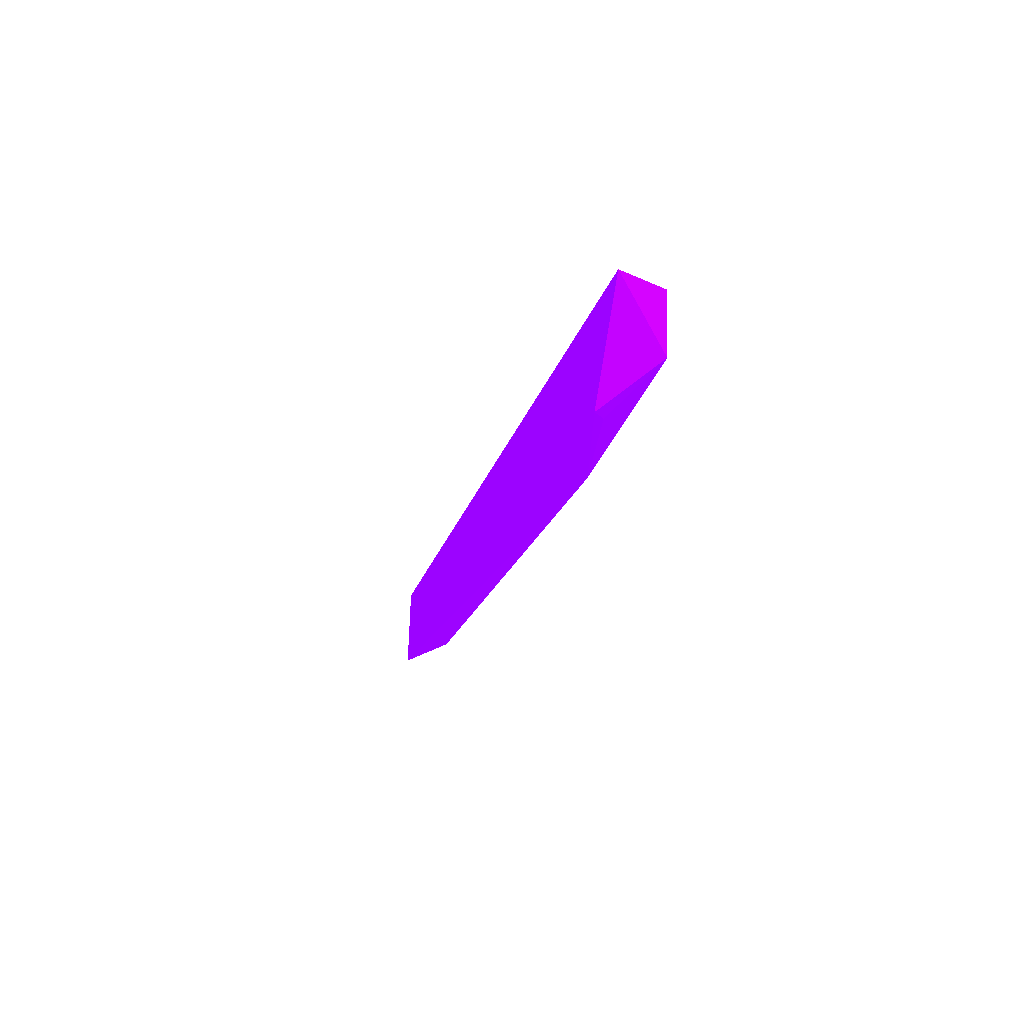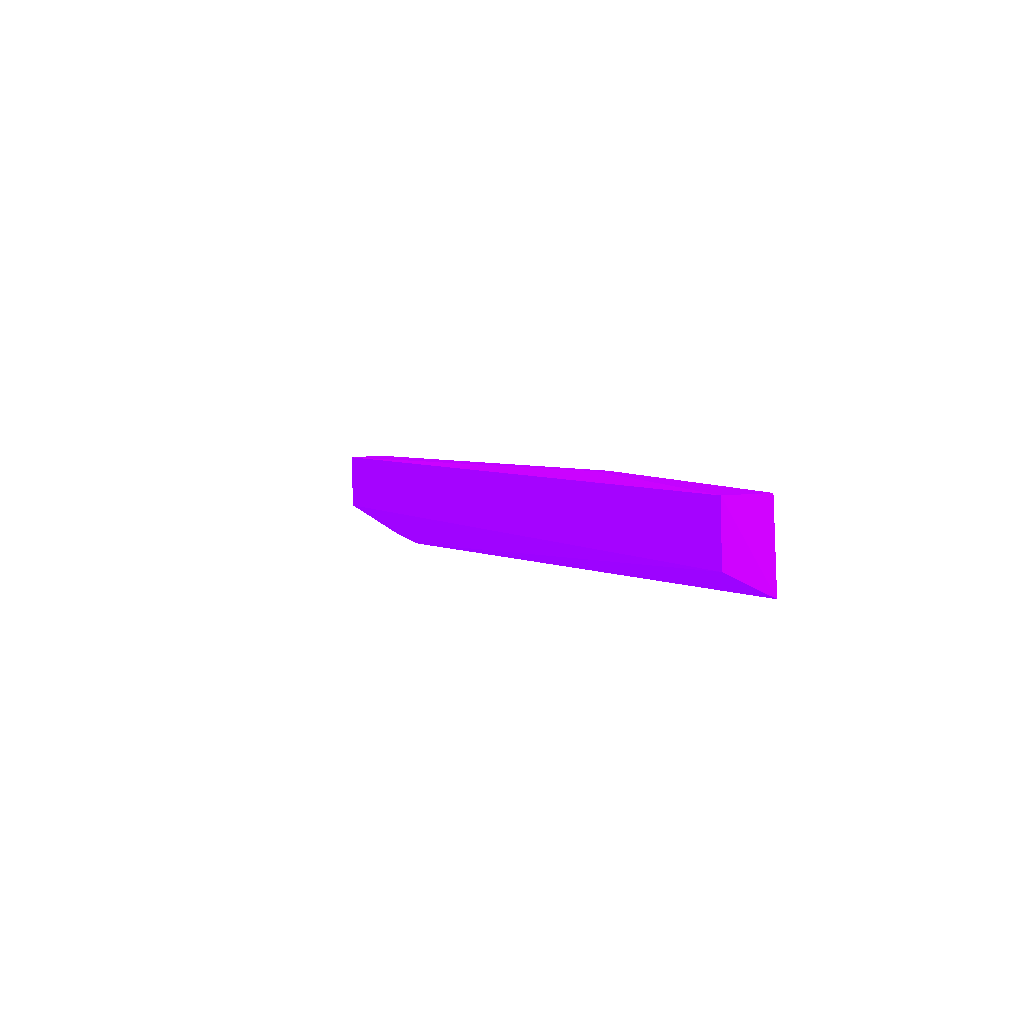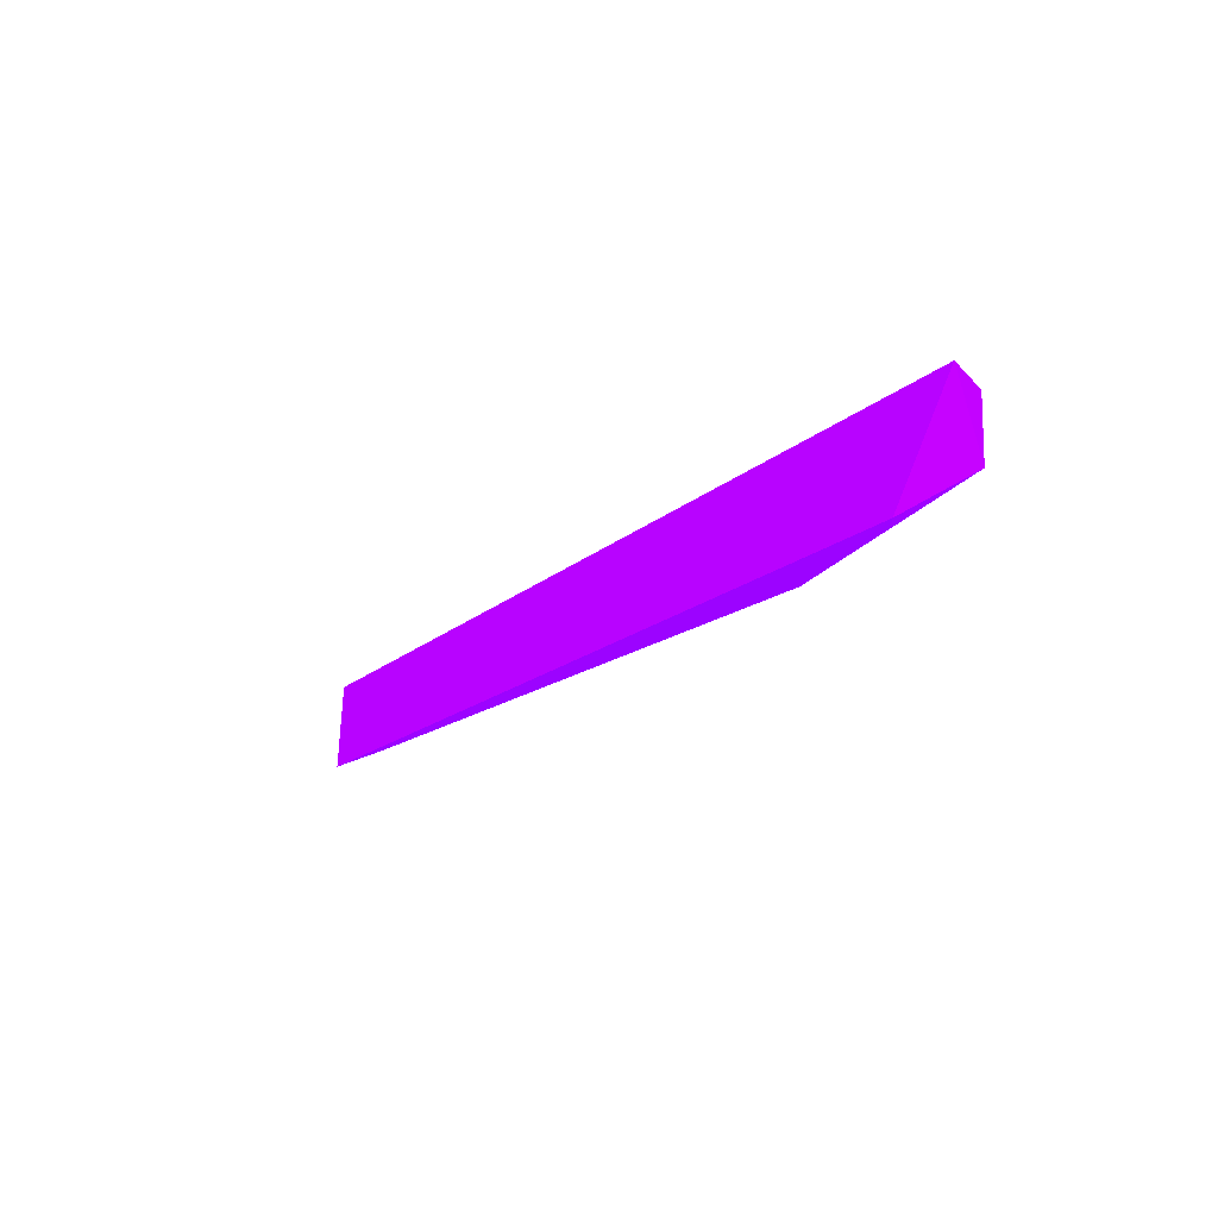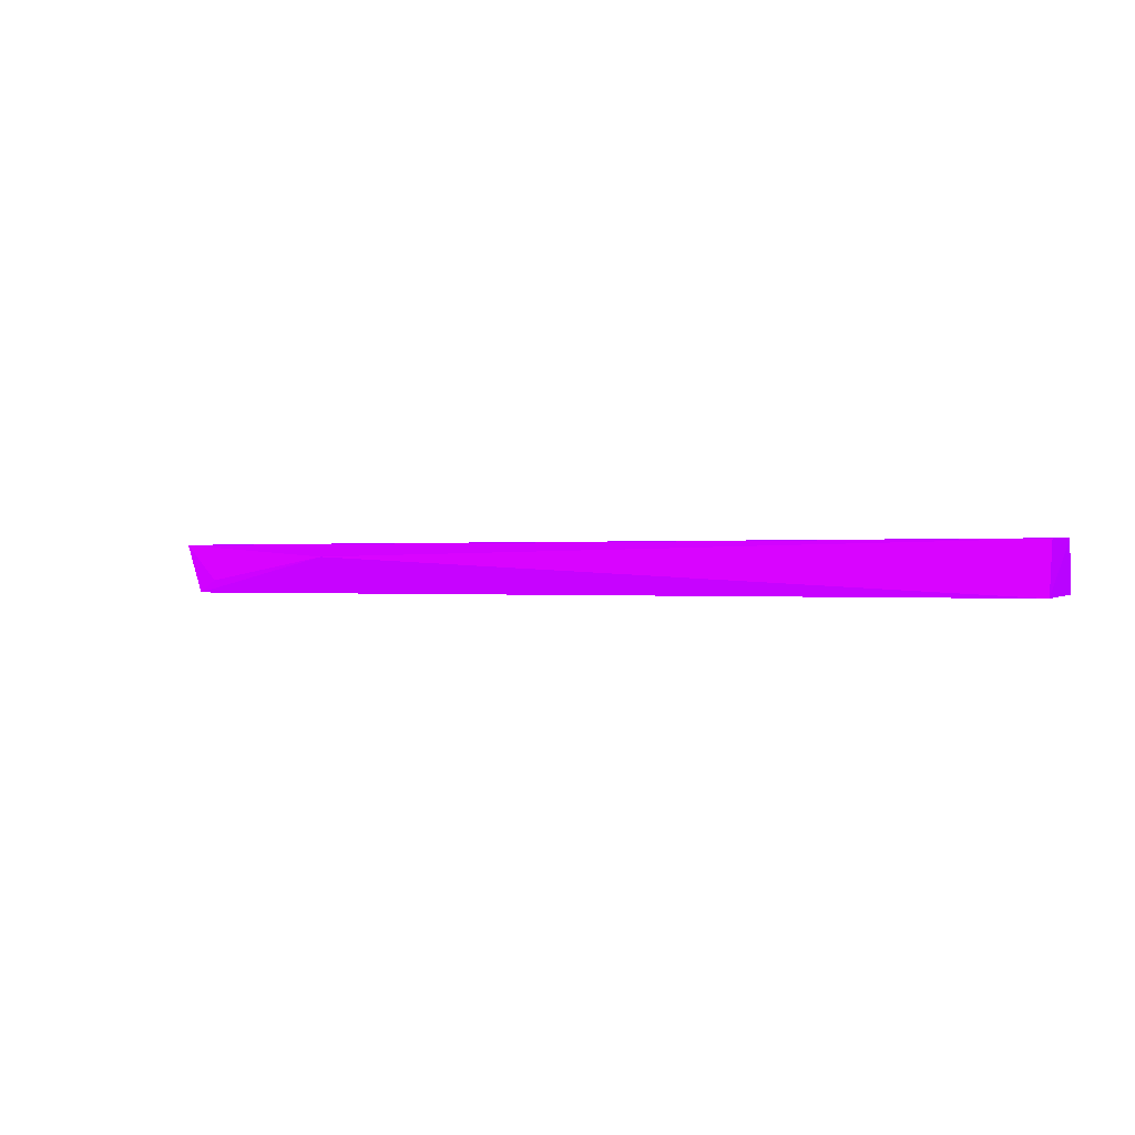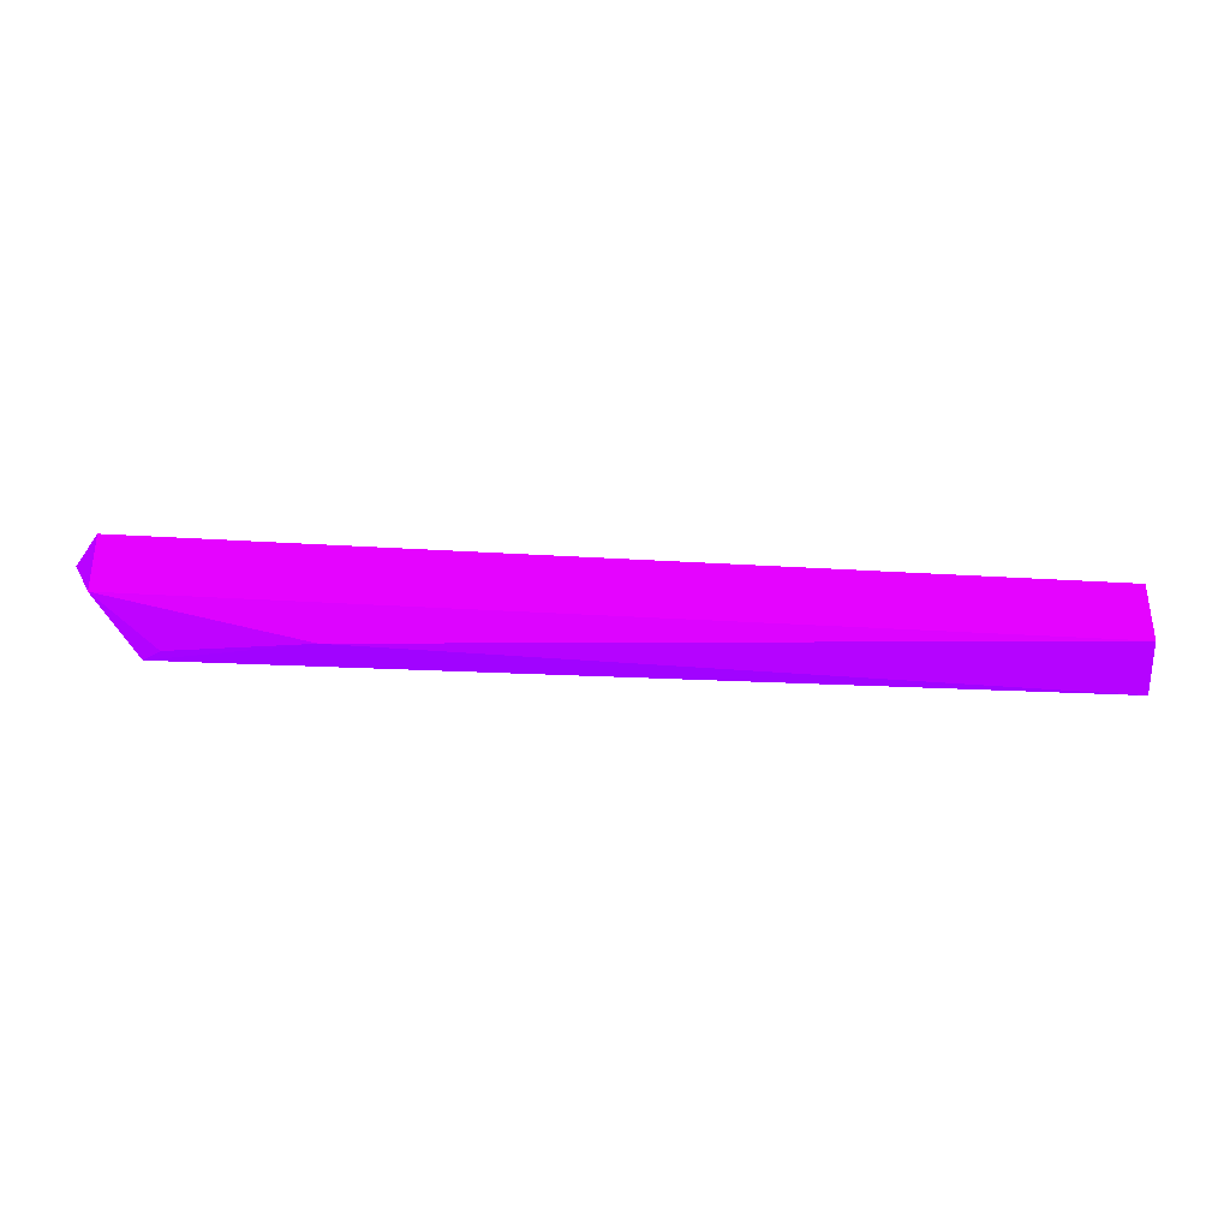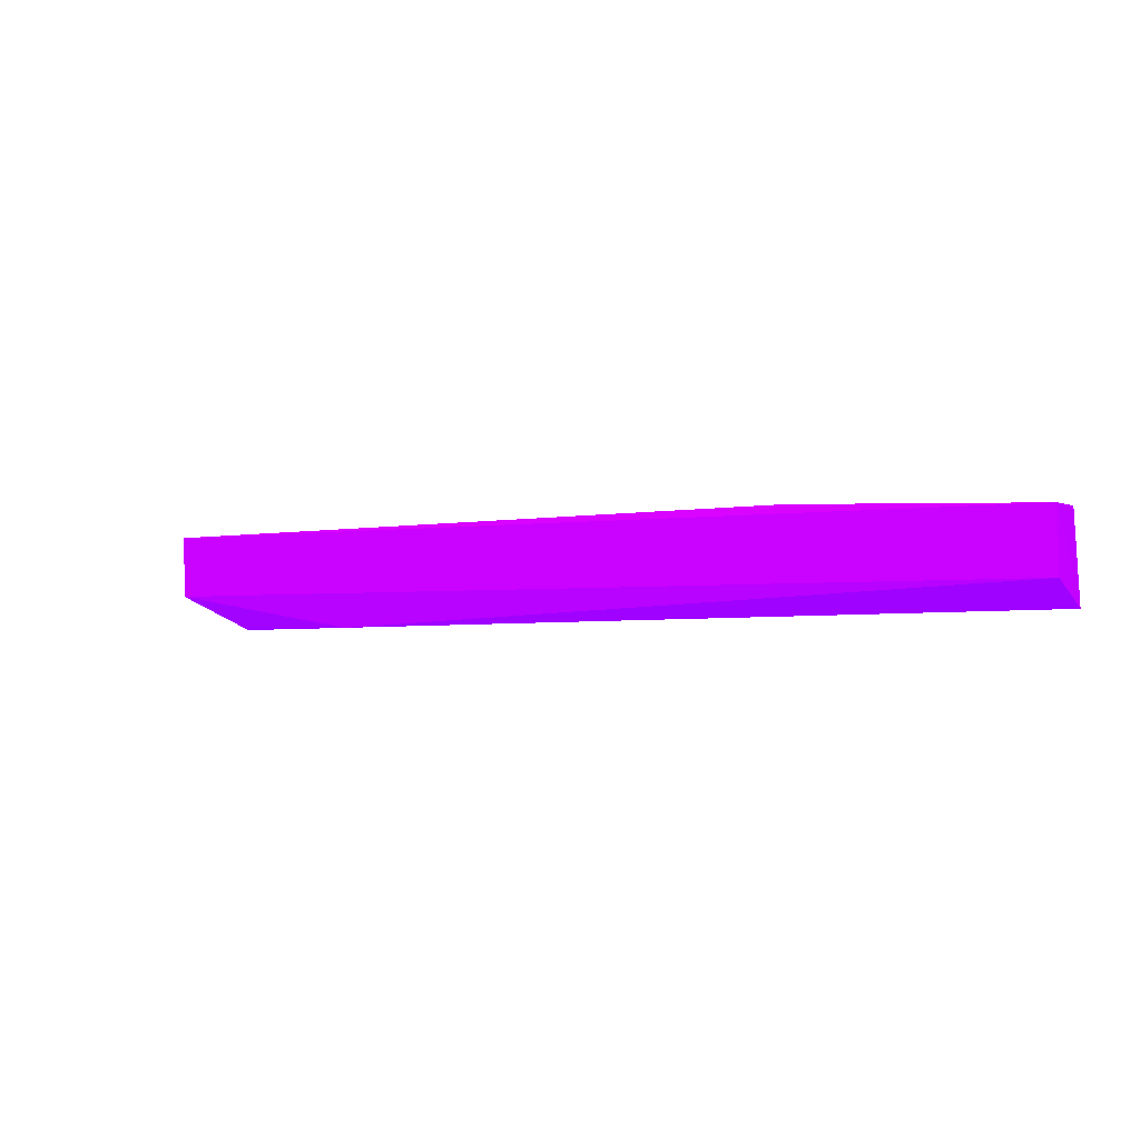
<metadata>
{"format":"obj","ext":"obj","renderer":"f3d","projection":"perspective","resolution":1024,"background":"white","views":[{"elev":-19.1,"azim":-103.4,"up":"+Y"},{"elev":3.6,"azim":66.1,"up":"+Y"},{"elev":-18.9,"azim":-123.8,"up":"+Y"},{"elev":0.2,"azim":28.5,"up":"+Z"},{"elev":-36.1,"azim":-4.3,"up":"+Y"},{"elev":-3.2,"azim":29.5,"up":"+Y"}]}
</metadata>
<code>
v -0.1435 0.4769 0.07916 0.4667 0.007843 0.9882
v 0.06293 0.5108 0.08424 0.4667 0.007843 0.9882
v 0.0629 0.5107 0.08837 0.4667 0.007843 0.9882
v 0.147 0.4786 0.07545 0.4667 0.007843 0.9882
v -0.1726 0.5088 0.07538 0.4667 0.007843 0.9882
v -0.1642 0.4879 0.09149 0.4667 0.007843 0.9882
v 0.1458 0.4866 0.0922 0.4667 0.007843 0.9882
v 0.1456 0.5076 0.0761 0.4667 0.007843 0.9882
v -0.1644 0.5085 0.09192 0.4667 0.007843 0.9882
v 0.1456 0.5073 0.09263 0.4667 0.007843 0.9882
v -0.09794 0.4762 0.08728 0.4667 0.007843 0.9882
v -0.1489 0.4763 0.07493 0.4667 0.007843 0.9882
f 4 11 12
f 4 5 8
f 5 2 8
f 3 2 9
f 2 5 9
f 5 6 9
f 2 3 10
f 7 4 10
f 6 7 10
f 8 2 10
f 4 8 10
f 3 9 10
f 9 6 10
f 6 1 11
f 4 7 11
f 7 6 11
f 5 4 12
f 1 6 12
f 6 5 12
f 11 1 12

</code>
